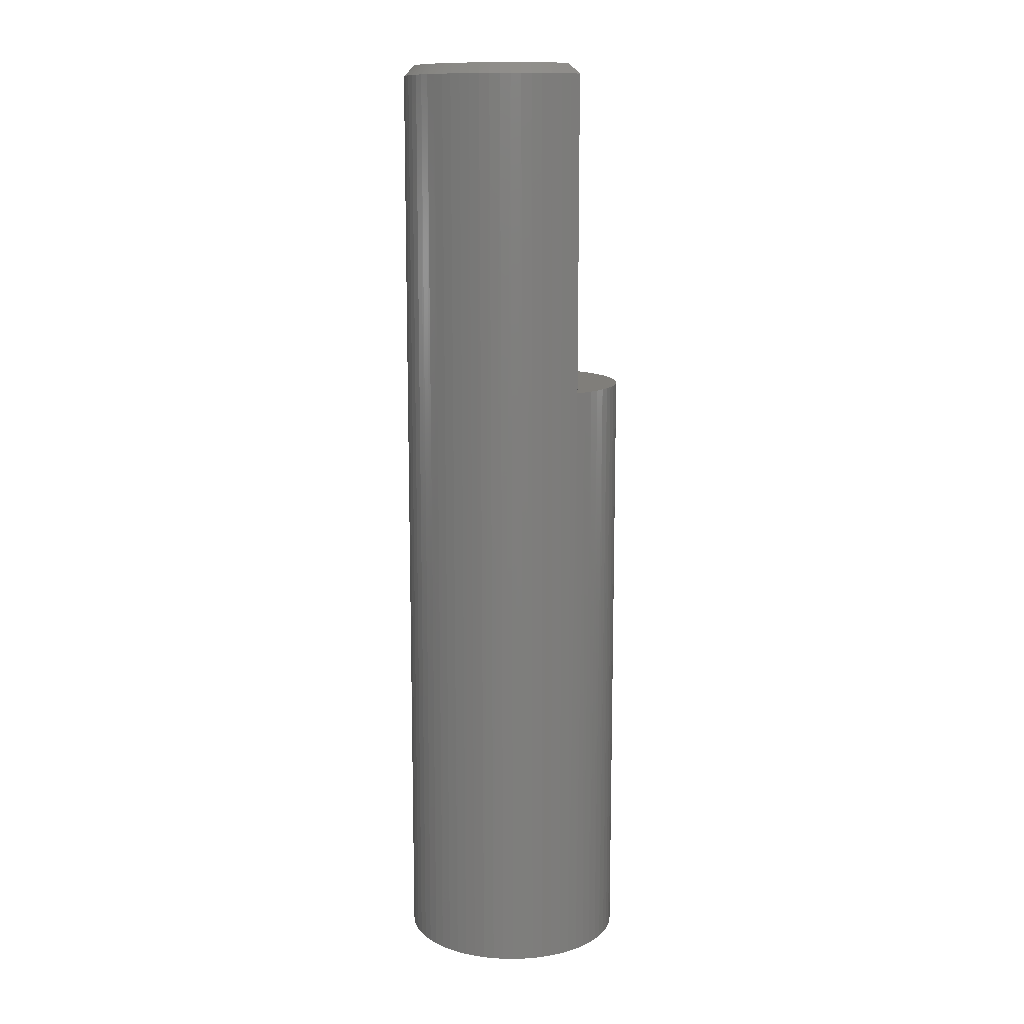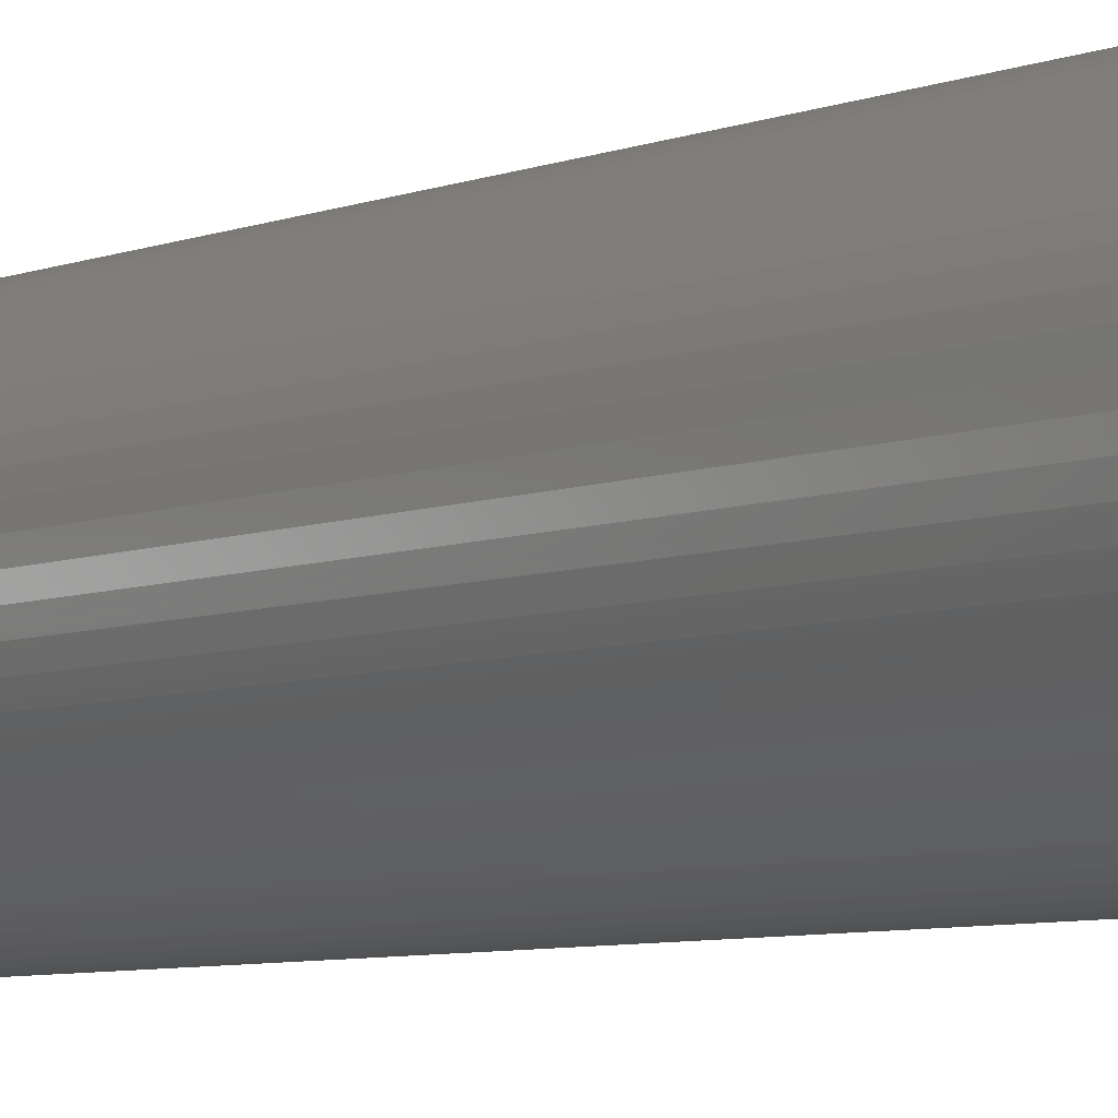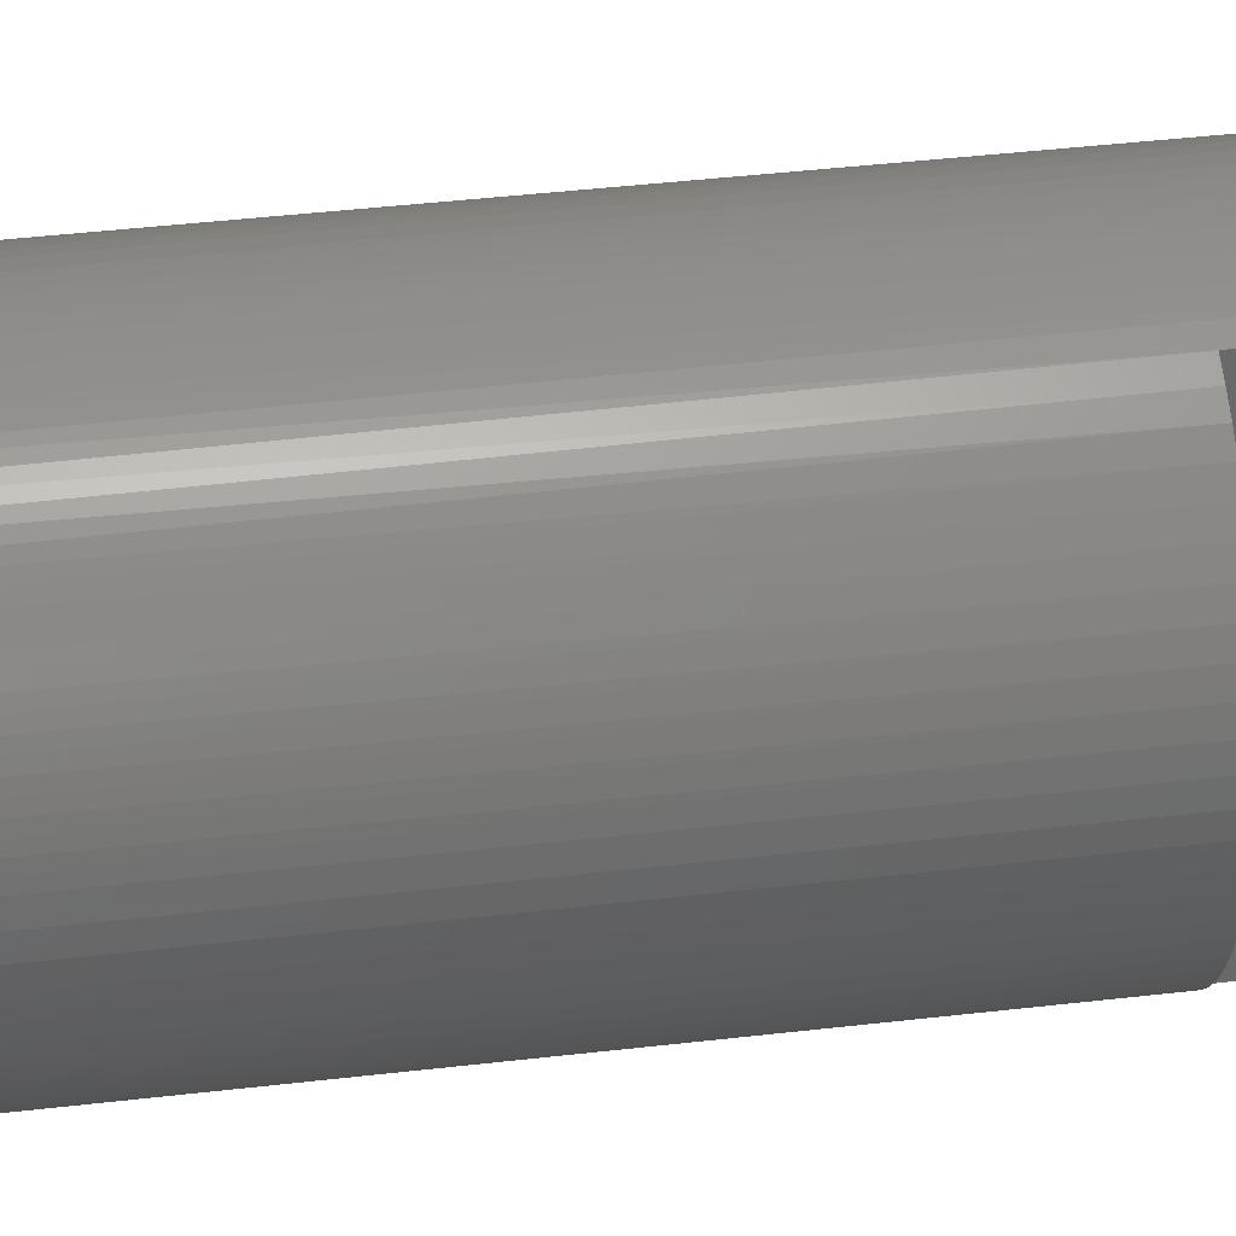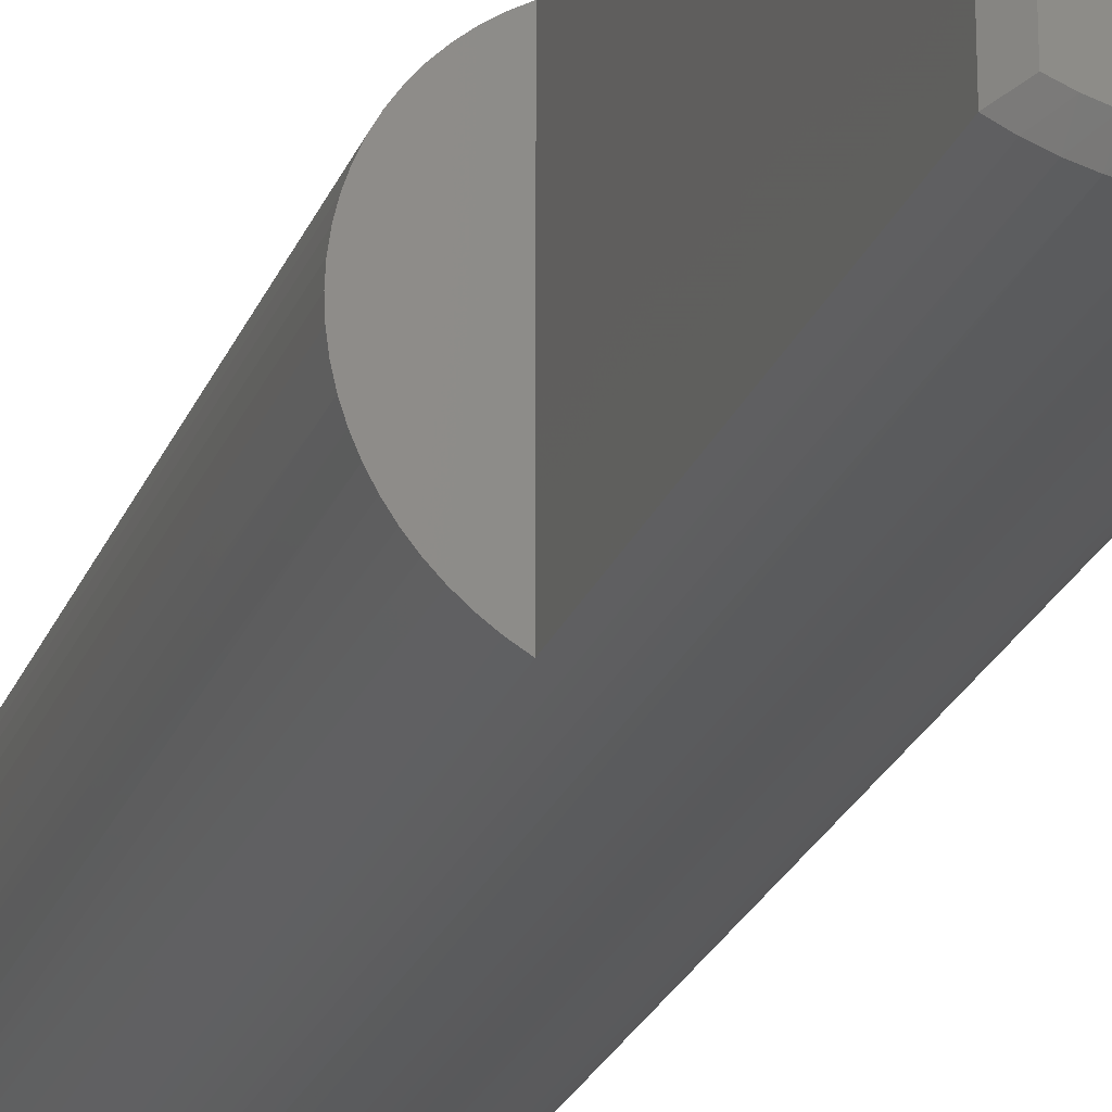
<metadata>
{"format":"stl","ext":"stl","renderer":"f3d","projection":"perspective","resolution":1024,"background":"white","views":[{"elev":12.1,"azim":171.2,"up":"+Z"},{"elev":-5.6,"azim":142.9,"up":"+Y"},{"elev":33.5,"azim":-99.7,"up":"+Y"},{"elev":-24.4,"azim":-18.1,"up":"+Y"}]}
</metadata>
<code>
# stl→obj: 279 verts, 554 faces
v 1.896 -2.06 71.8
v 1.531 -2.344 71.8
v 7.356 -2.275 71.8
v 0.2312 -2.79 71.8
v 0.5482 -7.68 71.8
v 1.312 -7.587 71.8
v 2.063 -7.419 71.8
v 2.793 -7.176 71.8
v 3.495 -6.861 71.8
v 4.162 -6.478 71.8
v 4.788 -6.03 71.8
v 5.366 -5.522 71.8
v 5.89 -4.959 71.8
v 6.356 -4.347 71.8
v 6.758 -3.691 71.8
v 7.093 -2.998 71.8
v 0.2312 2.79 71.8
v 7.356 2.275 71.8
v 7.093 2.998 71.8
v 6.758 3.691 71.8
v 6.356 4.347 71.8
v 5.89 4.959 71.8
v 5.366 5.522 71.8
v 4.788 6.03 71.8
v 4.162 6.478 71.8
v 3.495 6.861 71.8
v 2.793 7.176 71.8
v 2.063 7.419 71.8
v 1.312 7.587 71.8
v 0.5482 7.68 71.8
v -3.2 -7.004 71.8
v -0.2312 -2.79 71.8
v -0.6874 -2.714 71.8
v -1.125 -2.564 71.8
v -1.531 -2.344 71.8
v -1.896 -2.06 71.8
v -2.21 -1.72 71.8
v -2.463 -1.333 71.8
v -2.648 -0.9092 71.8
v -2.762 -0.4609 71.8
v -2.8 -2.312e-15 71.8
v -3.2 7.004 71.8
v -2.762 0.4609 71.8
v -2.648 0.9092 71.8
v -2.463 1.333 71.8
v -2.21 1.72 71.8
v -1.896 2.06 71.8
v -1.531 2.344 71.8
v -1.125 2.564 71.8
v -0.6874 2.714 71.8
v -0.2312 2.79 71.8
v 0.6874 2.714 71.8
v 1.125 2.564 71.8
v 1.531 2.344 71.8
v 1.896 2.06 71.8
v 7.547 1.529 71.8
v 1.125 -2.564 71.8
v 0.6874 -2.714 71.8
v -0.221 -7.697 71.8
v -0.9881 -7.636 71.8
v -1.745 -7.5 71.8
v -2.485 -7.288 71.8
v -0.221 7.697 71.8
v -0.9881 7.636 71.8
v -2.485 7.288 71.8
v -1.745 7.5 71.8
v 2.463 1.333 71.8
v 7.662 0.7685 71.8
v 2.21 1.72 71.8
v 2.762 0.4609 71.8
v 7.7 -1.979e-15 71.8
v 2.648 0.9092 71.8
v 2.762 -0.4609 71.8
v 7.662 -0.7685 71.8
v 2.8 -8.534e-16 71.8
v 2.463 -1.333 71.8
v 7.547 -1.529 71.8
v 2.648 -0.9092 71.8
v 2.21 -1.72 71.8
v -4 7.5 71
v -4 7.5 46.8
v -4 -7.5 71
v -4 -7.5 46.8
v -8.462 0.808 0
v -8.362 1.523 46.8
v -8.346 1.609 0
v -8.192 2.269 46.8
v -8.156 2.395 0
v -7.954 2.997 46.8
v -7.891 3.159 0
v -7.653 3.7 46.8
v -7.555 3.895 0
v -7.289 4.373 46.8
v -7.151 4.595 0
v -6.866 5.011 46.8
v -6.681 5.254 0
v -6.387 5.608 46.8
v -6.152 5.866 0
v -5.857 6.16 46.8
v -5.566 6.424 0
v -5.279 6.662 46.8
v -4.93 6.924 0
v -4.658 7.11 46.8
v -4.25 7.361 0
v -2.78 8.033 0
v -3.531 7.732 0
v -3.281 7.841 71
v -2.533 8.114 71
v -2.004 8.26 0
v -1.763 8.315 71
v -1.21 8.413 0
v -0.9777 8.444 71
v -0.4044 8.49 0
v -0.1836 8.498 71
v 0.4044 8.49 0
v 0.612 8.478 71
v 1.21 8.413 0
v 1.402 8.384 71
v 2.004 8.26 0
v 2.18 8.216 71
v 2.78 8.033 0
v 2.939 7.976 71
v 3.531 7.732 0
v 3.672 7.666 71
v 4.25 7.361 0
v 4.373 7.289 71
v 4.93 6.924 0
v 5.036 6.848 71
v 5.566 6.424 0
v 5.654 6.347 71
v 6.152 5.866 0
v 6.223 5.79 71
v 6.681 5.254 0
v 6.737 5.183 71
v 7.151 4.595 0
v 7.193 4.53 71
v 7.555 3.895 0
v 7.585 3.837 71
v 7.891 3.159 0
v 7.91 3.111 71
v 8.156 2.395 0
v 8.167 2.357 71
v 8.346 1.609 0
v -8.5 1.041e-15 0
v -8.5 1.041e-15 46.8
v -8.466 0.7646 46.8
v 8.5 -2.082e-15 71
v 8.5 0 0
v 8.463 0.795 71
v 8.462 0.808 0
v 8.351 1.583 71
v 8.346 -1.609 0
v 8.167 -2.357 71
v 8.156 -2.395 0
v 7.91 -3.111 71
v 7.891 -3.159 0
v 7.585 -3.837 71
v 7.555 -3.895 0
v 7.193 -4.53 71
v 7.151 -4.595 0
v 6.737 -5.183 71
v 6.681 -5.254 0
v 6.223 -5.79 71
v 6.152 -5.866 0
v 5.654 -6.347 71
v 5.566 -6.424 0
v 5.036 -6.848 71
v 4.93 -6.924 0
v 4.373 -7.289 71
v 4.25 -7.361 0
v 3.672 -7.666 71
v 3.531 -7.732 0
v 2.939 -7.976 71
v 2.78 -8.033 0
v 2.18 -8.216 71
v 2.004 -8.26 0
v 1.402 -8.384 71
v 1.21 -8.413 0
v 0.612 -8.478 71
v 0.4044 -8.49 0
v -0.1836 -8.498 71
v -0.4044 -8.49 0
v -0.9777 -8.444 71
v -1.21 -8.413 0
v -1.763 -8.315 71
v -2.004 -8.26 0
v -2.533 -8.114 71
v -2.78 -8.033 0
v -3.281 -7.841 71
v -3.531 -7.732 0
v -4.25 -7.361 0
v -4.658 -7.11 46.8
v -4.93 -6.924 0
v -5.279 -6.662 46.8
v -5.566 -6.424 0
v -5.857 -6.16 46.8
v -6.152 -5.866 0
v -6.387 -5.608 46.8
v -6.681 -5.254 0
v -6.866 -5.011 46.8
v -7.151 -4.595 0
v -7.289 -4.373 46.8
v -7.555 -3.895 0
v -7.653 -3.7 46.8
v -7.891 -3.159 0
v -7.954 -2.997 46.8
v -8.156 -2.395 0
v -8.192 -2.269 46.8
v -8.346 -1.609 0
v -8.362 -1.523 46.8
v -8.462 -0.808 0
v 8.462 -0.808 0
v 8.463 -0.795 71
v 8.351 -1.583 71
v -8.466 -0.7646 46.8
v -3.674e-16 -2 51.8
v 0.3902 -1.962 71
v 0.3902 -1.962 51.8
v 0.7654 -1.848 71
v 0.7654 -1.848 51.8
v 1.111 -1.663 71
v 1.111 -1.663 51.8
v 1.414 -1.414 71
v 1.414 -1.414 51.8
v 1.663 -1.111 71
v 1.663 -1.111 51.8
v 1.848 -0.7654 71
v 1.848 -0.7654 51.8
v 1.962 -0.3902 71
v 1.962 -0.3902 51.8
v 2 -4.043e-15 71
v 2 0 51.8
v -2.144e-15 -2 71
v -0.3902 -1.962 51.8
v -0.3902 -1.962 71
v -0.7654 -1.848 51.8
v -0.7654 -1.848 71
v -1.111 -1.663 51.8
v -1.111 -1.663 71
v -1.414 -1.414 51.8
v -1.414 -1.414 71
v -1.663 -1.111 51.8
v -1.663 -1.111 71
v -1.848 -0.7654 51.8
v -1.848 -0.7654 71
v -1.962 -0.3902 51.8
v -1.962 -0.3902 71
v -2 2.449e-16 51.8
v -2 2.449e-16 71
v 1.225e-16 2 51.8
v -0.3902 1.962 71
v -0.3902 1.962 51.8
v -0.7654 1.848 71
v -0.7654 1.848 51.8
v -1.111 1.663 71
v -1.111 1.663 51.8
v -1.414 1.414 71
v -1.414 1.414 51.8
v -1.663 1.111 71
v -1.663 1.111 51.8
v -1.848 0.7654 71
v -1.848 0.7654 51.8
v -1.962 0.3902 71
v -1.962 0.3902 51.8
v 1.225e-16 2 71
v 0.3902 1.962 51.8
v 0.3902 1.962 71
v 0.7654 1.848 51.8
v 0.7654 1.848 71
v 1.111 1.663 51.8
v 1.111 1.663 71
v 1.414 1.414 51.8
v 1.414 1.414 71
v 1.663 1.111 51.8
v 1.663 1.111 71
v 1.848 0.7654 51.8
v 1.848 0.7654 71
v 1.962 0.3902 51.8
v 1.962 0.3902 71
f 1 2 3
f 4 5 6
f 4 6 7
f 4 7 8
f 4 8 9
f 4 9 10
f 4 10 11
f 4 11 12
f 4 12 13
f 4 13 14
f 4 14 15
f 4 15 16
f 17 18 19
f 17 19 20
f 17 20 21
f 17 21 22
f 17 22 23
f 17 23 24
f 17 24 25
f 17 25 26
f 17 26 27
f 17 27 28
f 17 28 29
f 17 29 30
f 31 32 33
f 31 33 34
f 31 34 35
f 31 35 36
f 31 36 37
f 31 37 38
f 31 38 39
f 31 39 40
f 31 40 41
f 42 31 41
f 42 41 43
f 42 43 44
f 42 44 45
f 42 45 46
f 42 46 47
f 42 47 48
f 42 48 49
f 42 49 50
f 42 50 51
f 18 17 52
f 18 52 53
f 18 53 54
f 18 54 55
f 18 55 56
f 16 3 2
f 16 2 57
f 16 57 58
f 16 58 4
f 5 4 59
f 59 4 32
f 59 32 60
f 60 32 31
f 60 31 61
f 61 31 62
f 17 30 51
f 51 30 63
f 51 63 42
f 42 63 64
f 42 64 65
f 65 64 66
f 67 68 69
f 69 68 56
f 69 56 55
f 70 71 72
f 72 71 68
f 72 68 67
f 73 74 75
f 75 74 71
f 75 71 70
f 76 77 78
f 78 77 74
f 78 74 73
f 1 3 79
f 79 3 77
f 79 77 76
f 80 81 82
f 82 81 83
f 84 85 86
f 86 85 87
f 86 87 88
f 88 87 89
f 88 89 90
f 90 89 91
f 90 91 92
f 92 91 93
f 92 93 94
f 94 93 95
f 94 95 96
f 96 95 97
f 96 97 98
f 98 97 99
f 98 99 100
f 99 101 100
f 102 100 101
f 101 103 102
f 104 102 103
f 105 106 107
f 107 108 105
f 109 105 108
f 108 110 109
f 111 109 110
f 110 112 111
f 113 111 112
f 112 114 113
f 115 113 114
f 114 116 115
f 117 115 116
f 116 118 117
f 119 117 118
f 118 120 119
f 121 119 120
f 120 122 121
f 123 121 122
f 122 124 123
f 125 123 124
f 124 126 125
f 127 125 126
f 126 128 127
f 129 127 128
f 128 130 129
f 131 129 130
f 130 132 131
f 133 131 132
f 132 134 133
f 135 133 134
f 134 136 135
f 137 135 136
f 136 138 137
f 139 137 138
f 138 140 139
f 141 139 140
f 140 142 141
f 143 141 142
f 81 80 107
f 81 107 106
f 81 106 104
f 81 104 103
f 144 145 84
f 84 145 146
f 84 146 85
f 147 148 149
f 149 148 150
f 149 150 151
f 151 150 143
f 151 143 142
f 152 153 154
f 154 153 155
f 154 155 156
f 156 155 157
f 156 157 158
f 158 157 159
f 158 159 160
f 160 159 161
f 160 161 162
f 162 161 163
f 162 163 164
f 164 163 165
f 164 165 166
f 166 165 167
f 166 167 168
f 168 167 169
f 168 169 170
f 170 169 171
f 170 171 172
f 172 171 173
f 172 173 174
f 174 173 175
f 174 175 176
f 176 175 177
f 176 177 178
f 178 177 179
f 178 179 180
f 180 179 181
f 180 181 182
f 182 181 183
f 182 183 184
f 184 183 185
f 184 185 186
f 186 185 187
f 186 187 188
f 188 187 189
f 188 189 190
f 191 192 193
f 193 192 194
f 193 194 195
f 195 194 196
f 195 196 197
f 196 198 197
f 199 197 198
f 198 200 199
f 201 199 200
f 200 202 201
f 203 201 202
f 202 204 203
f 205 203 204
f 204 206 205
f 207 205 206
f 206 208 207
f 209 207 208
f 208 210 209
f 211 209 210
f 83 192 191
f 83 191 190
f 83 190 189
f 83 189 82
f 148 147 212
f 212 147 213
f 212 213 152
f 152 213 214
f 152 214 153
f 145 144 215
f 215 144 211
f 215 211 210
f 74 213 71
f 213 147 71
f 82 189 31
f 189 62 31
f 189 187 62
f 187 185 61
f 62 187 61
f 185 183 60
f 61 185 60
f 183 181 59
f 60 183 59
f 181 179 5
f 59 181 5
f 177 175 6
f 5 177 6
f 179 177 5
f 175 173 7
f 6 175 7
f 173 171 8
f 7 173 8
f 171 169 9
f 8 171 9
f 169 167 10
f 9 169 10
f 167 165 11
f 10 167 11
f 165 163 12
f 11 165 12
f 163 161 13
f 12 163 13
f 161 159 14
f 13 161 14
f 159 157 15
f 14 159 15
f 157 155 16
f 15 157 16
f 155 153 3
f 16 155 3
f 153 214 77
f 3 153 77
f 214 213 74
f 77 214 74
f 147 149 71
f 149 68 71
f 65 107 42
f 107 80 42
f 149 151 68
f 151 142 56
f 68 151 56
f 142 140 18
f 56 142 18
f 140 138 19
f 18 140 19
f 138 136 20
f 19 138 20
f 136 134 21
f 20 136 21
f 134 132 22
f 21 134 22
f 132 130 23
f 22 132 23
f 130 128 24
f 23 130 24
f 128 126 25
f 24 128 25
f 126 124 26
f 25 126 26
f 124 122 27
f 26 124 27
f 122 120 28
f 27 122 28
f 120 118 29
f 28 120 29
f 114 112 63
f 30 114 63
f 112 110 64
f 63 112 64
f 110 108 66
f 64 110 66
f 108 107 65
f 66 108 65
f 114 30 116
f 116 30 29
f 116 29 118
f 80 82 42
f 42 82 31
f 216 217 218
f 218 217 219
f 218 219 220
f 220 219 221
f 220 221 222
f 222 221 223
f 222 223 224
f 224 223 225
f 224 225 226
f 226 225 227
f 226 227 228
f 228 227 229
f 228 229 230
f 230 229 231
f 230 231 232
f 217 216 233
f 233 216 234
f 233 234 235
f 235 234 236
f 235 236 237
f 237 236 238
f 237 238 239
f 239 238 240
f 239 240 241
f 241 240 242
f 241 242 243
f 243 242 244
f 243 244 245
f 245 244 246
f 245 246 247
f 247 246 248
f 247 248 249
f 250 251 252
f 252 251 253
f 252 253 254
f 254 253 255
f 254 255 256
f 256 255 257
f 256 257 258
f 258 257 259
f 258 259 260
f 260 259 261
f 260 261 262
f 262 261 263
f 262 263 264
f 264 263 249
f 264 249 248
f 251 250 265
f 265 250 266
f 265 266 267
f 267 266 268
f 267 268 269
f 269 268 270
f 269 270 271
f 271 270 272
f 271 272 273
f 273 272 274
f 273 274 275
f 275 274 276
f 275 276 277
f 277 276 278
f 277 278 279
f 279 278 232
f 279 232 231
f 263 43 249
f 43 41 249
f 75 70 231
f 70 279 231
f 70 72 279
f 72 67 277
f 279 72 277
f 67 69 275
f 277 67 275
f 69 55 273
f 275 69 273
f 55 54 271
f 273 55 271
f 53 52 269
f 271 53 269
f 54 53 271
f 52 17 267
f 269 52 267
f 17 51 265
f 267 17 265
f 51 50 251
f 265 51 251
f 50 49 253
f 251 50 253
f 48 47 255
f 253 48 255
f 49 48 253
f 47 46 257
f 255 47 257
f 46 45 259
f 257 46 259
f 45 44 261
f 259 45 261
f 44 43 263
f 261 44 263
f 229 73 231
f 73 75 231
f 41 40 249
f 40 247 249
f 40 39 247
f 39 38 245
f 247 39 245
f 38 37 243
f 245 38 243
f 37 36 241
f 243 37 241
f 36 35 239
f 241 36 239
f 34 33 237
f 239 34 237
f 35 34 239
f 33 32 235
f 237 33 235
f 32 4 233
f 235 32 233
f 4 58 217
f 233 4 217
f 58 57 219
f 217 58 219
f 2 1 221
f 219 2 221
f 57 2 219
f 1 79 223
f 221 1 223
f 79 76 225
f 223 79 225
f 76 78 227
f 225 76 227
f 78 73 229
f 227 78 229
f 252 266 250
f 266 252 268
f 268 252 254
f 268 254 270
f 270 254 256
f 270 256 272
f 272 256 258
f 272 258 274
f 274 258 260
f 274 260 276
f 276 260 262
f 276 262 278
f 278 262 264
f 278 264 232
f 232 264 248
f 232 248 230
f 230 248 246
f 230 246 228
f 228 246 244
f 228 244 226
f 226 244 242
f 226 242 224
f 224 242 240
f 224 240 222
f 222 240 238
f 222 238 220
f 220 238 236
f 220 236 218
f 218 236 234
f 218 234 216
f 83 81 103
f 83 103 101
f 83 101 99
f 83 99 97
f 83 97 95
f 83 95 93
f 83 93 91
f 83 91 89
f 83 89 87
f 83 87 85
f 83 85 146
f 83 146 145
f 83 145 215
f 83 215 210
f 83 210 208
f 83 208 206
f 83 206 204
f 83 204 202
f 83 202 200
f 83 200 198
f 83 198 196
f 83 196 194
f 83 194 192
f 148 84 150
f 150 84 86
f 150 86 143
f 143 86 88
f 143 88 141
f 141 88 90
f 141 90 139
f 139 90 92
f 139 92 137
f 137 92 94
f 137 94 135
f 135 94 96
f 135 96 133
f 133 96 98
f 133 98 131
f 131 98 100
f 131 100 129
f 129 100 102
f 129 102 127
f 127 102 104
f 127 104 125
f 125 104 106
f 125 106 123
f 123 106 105
f 123 105 121
f 121 105 109
f 121 109 119
f 119 109 111
f 119 111 117
f 117 111 113
f 117 113 115
f 84 148 144
f 144 148 212
f 144 212 211
f 211 212 152
f 211 152 209
f 209 152 154
f 209 154 207
f 207 154 156
f 207 156 205
f 205 156 158
f 205 158 203
f 203 158 160
f 203 160 201
f 201 160 162
f 201 162 199
f 199 162 164
f 199 164 197
f 197 164 166
f 197 166 195
f 195 166 168
f 195 168 193
f 193 168 170
f 193 170 191
f 191 170 172
f 191 172 190
f 190 172 174
f 190 174 188
f 188 174 176
f 188 176 186
f 186 176 178
f 186 178 184
f 184 178 180
f 184 180 182

</code>
